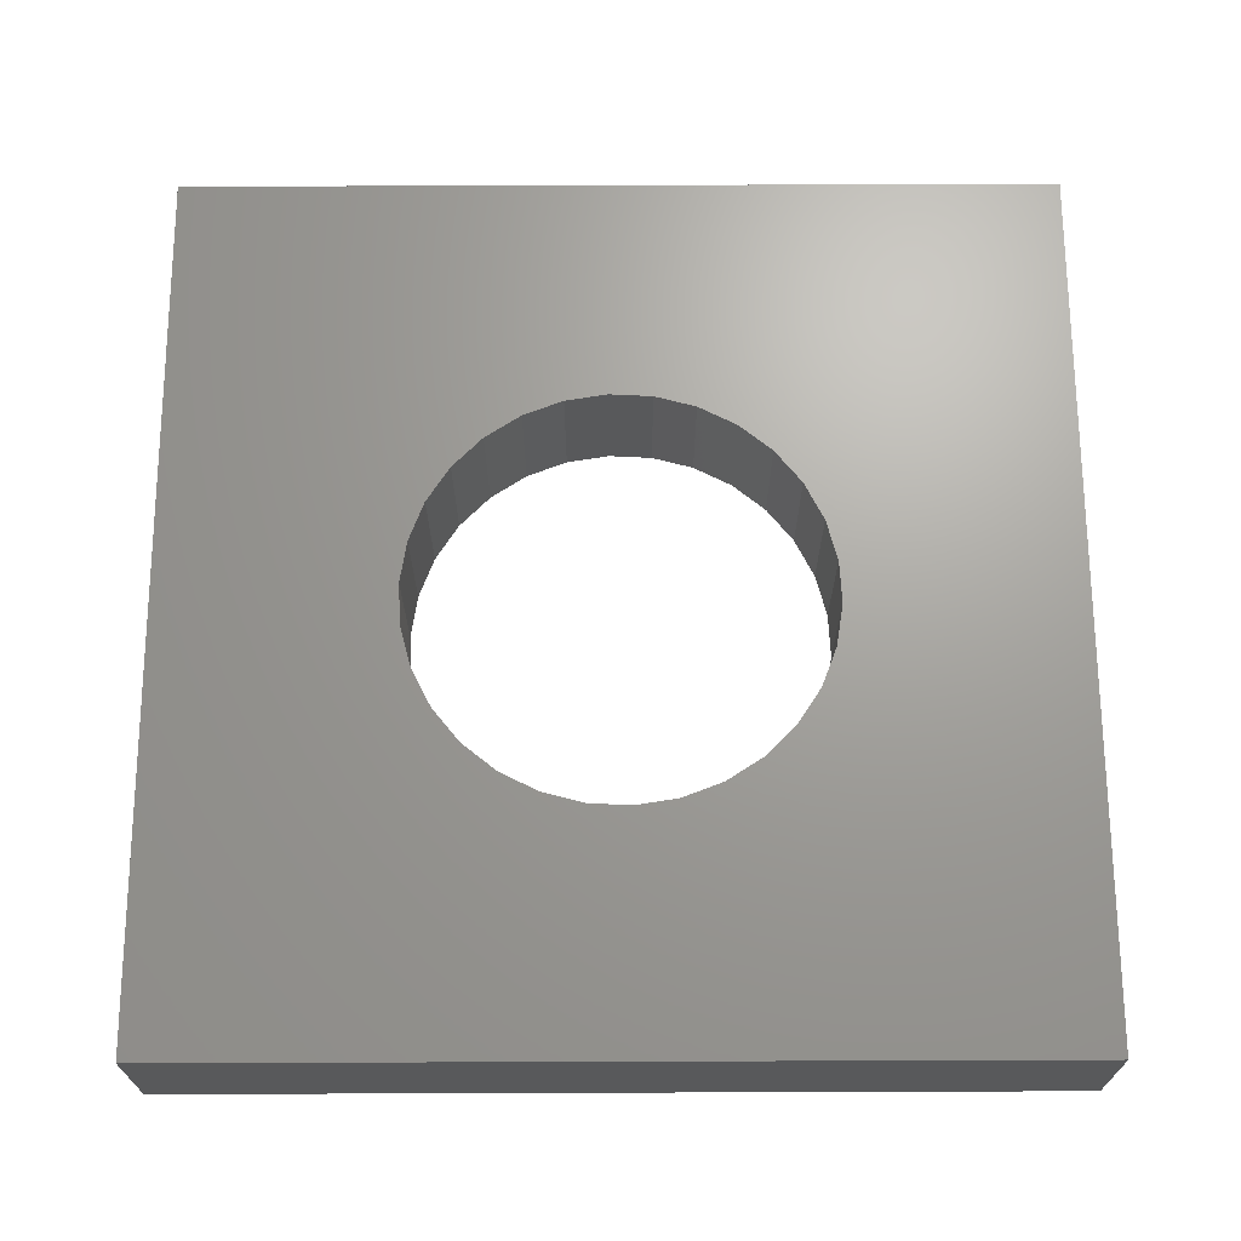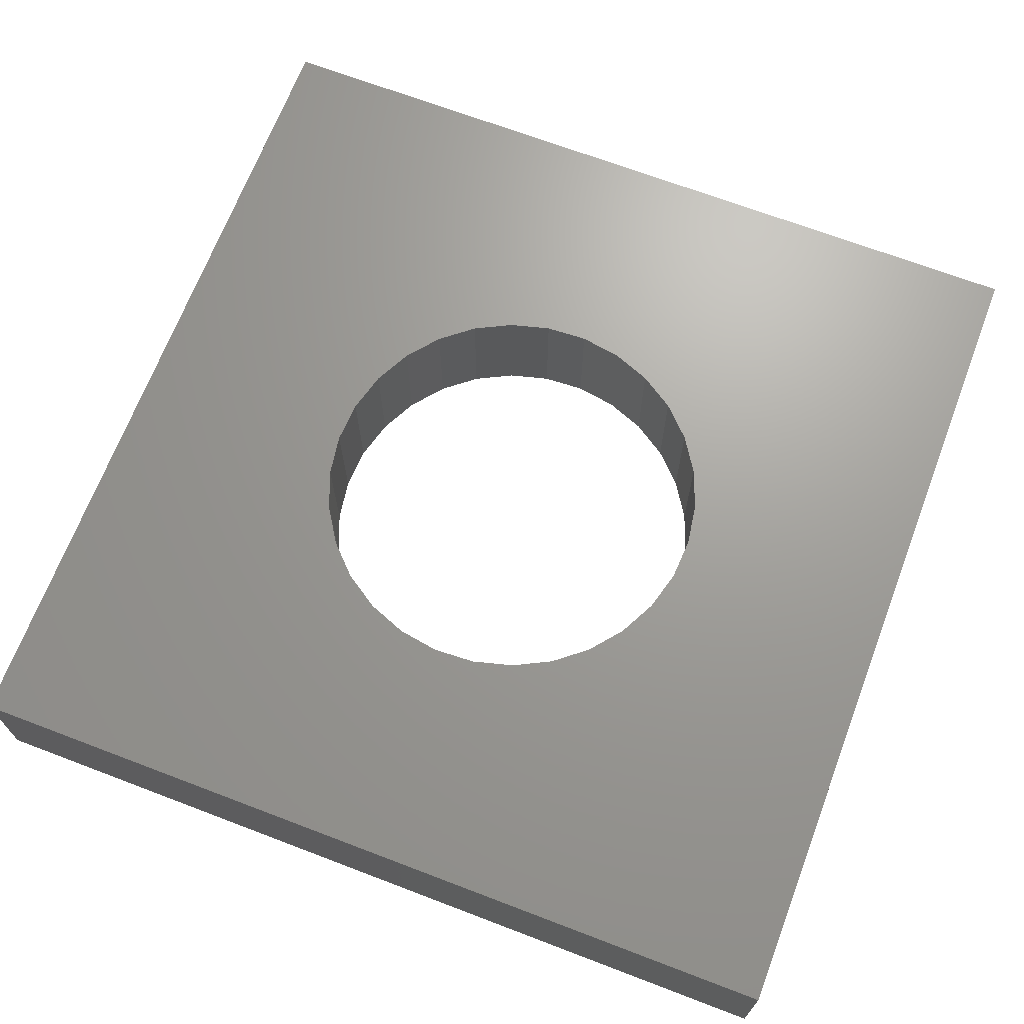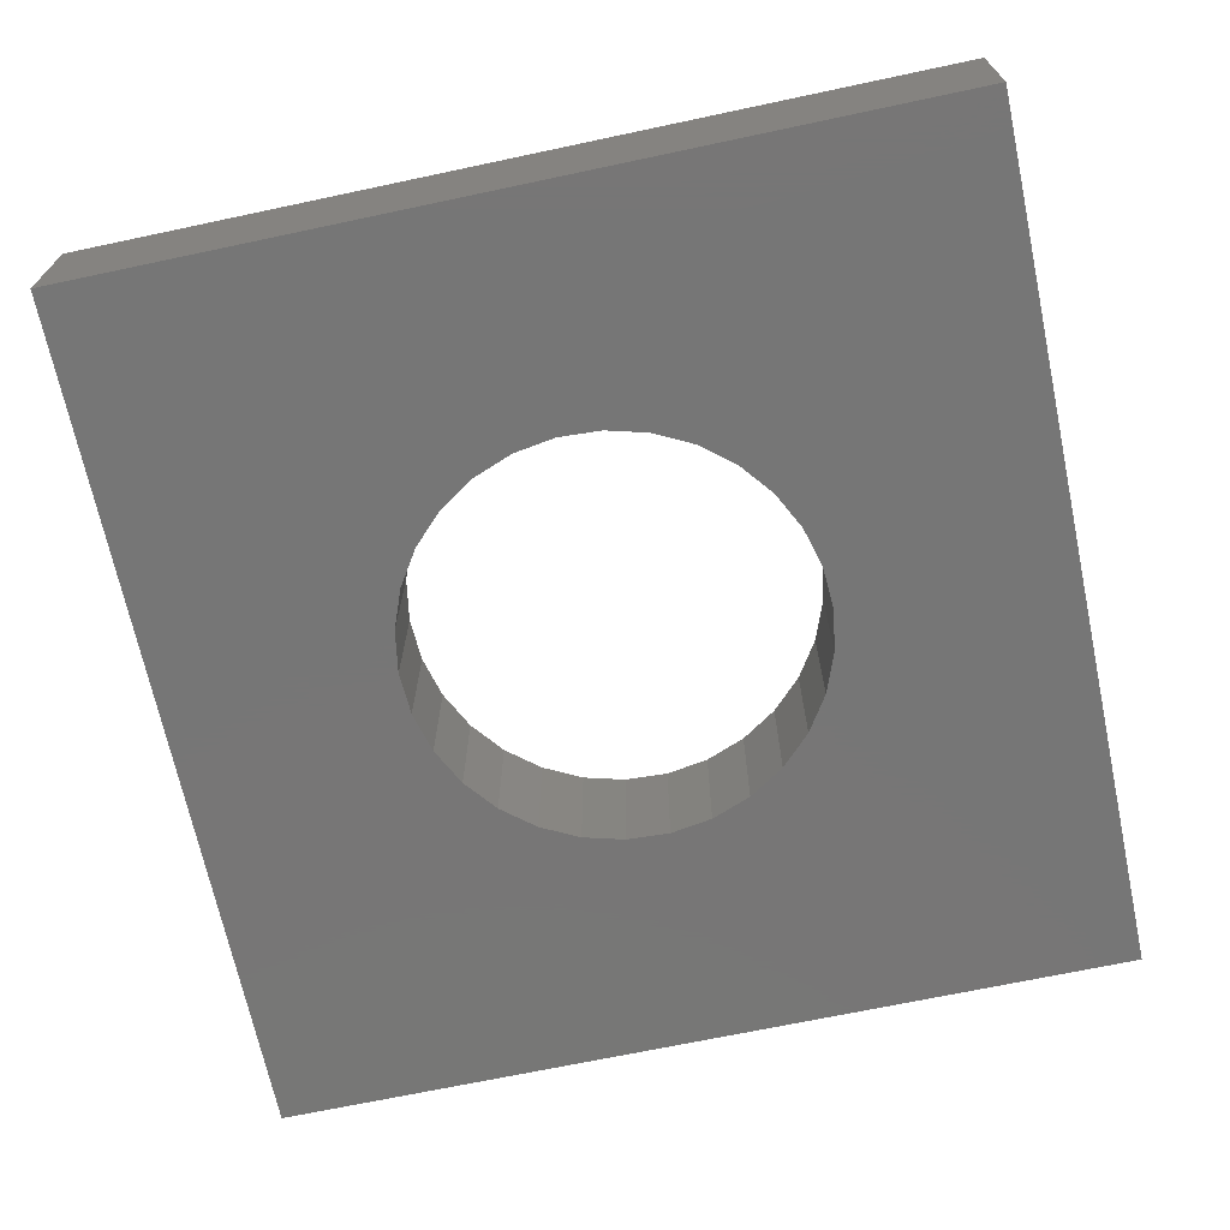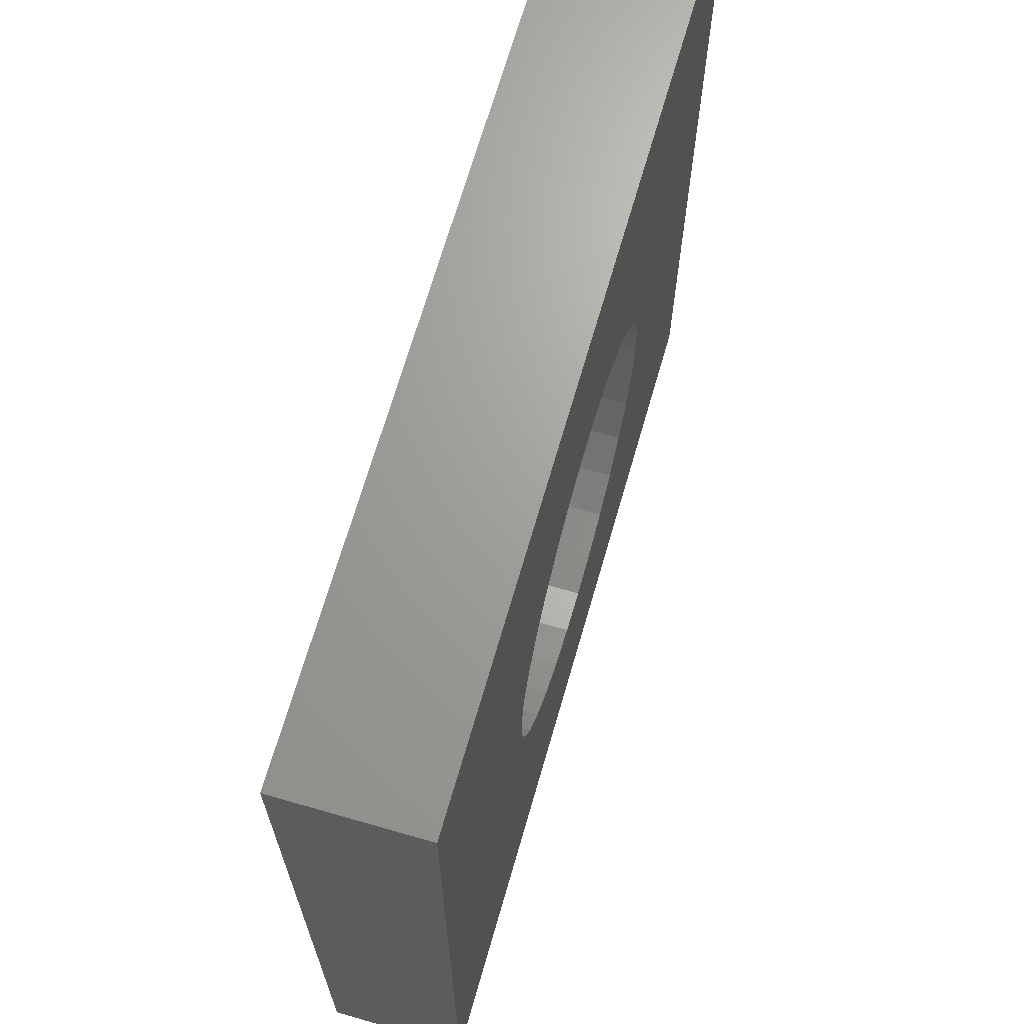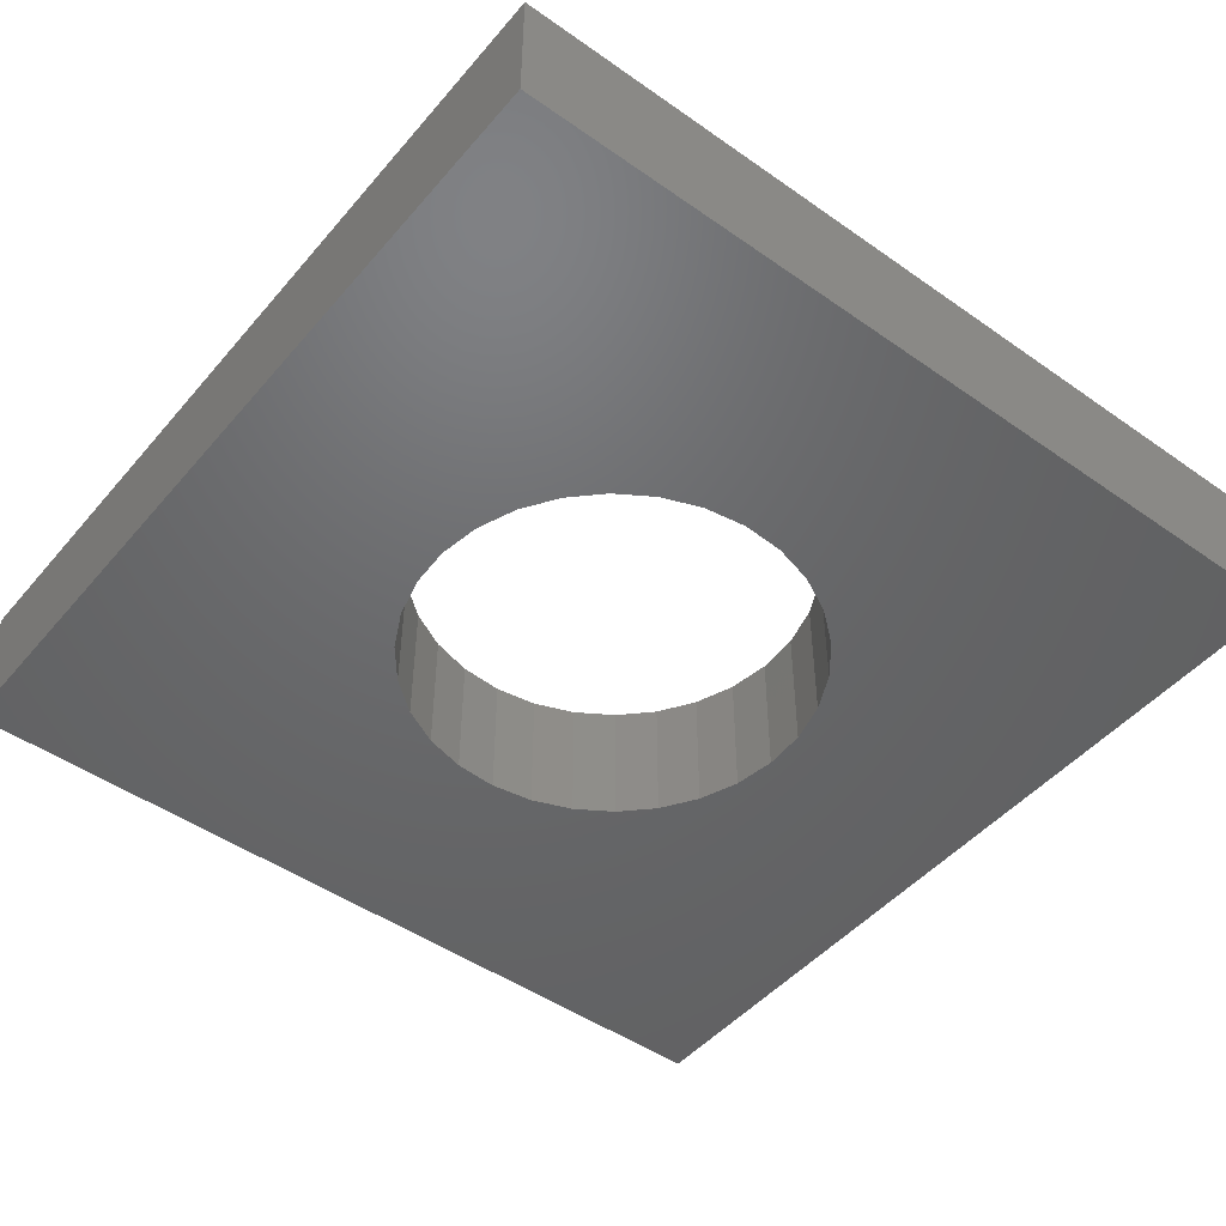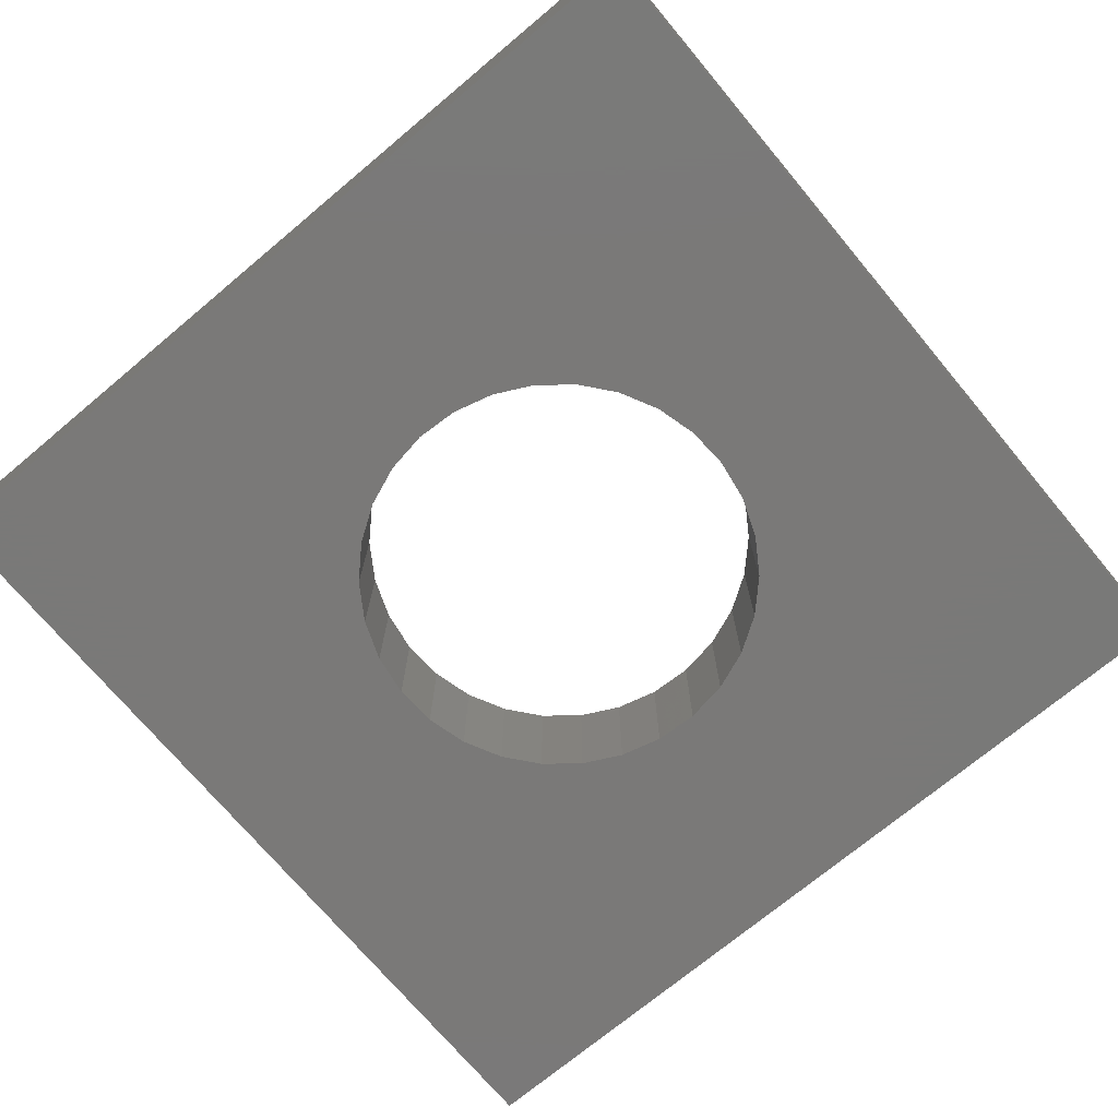
<metadata>
{"format":"stl","ext":"stl","renderer":"f3d","projection":"perspective","resolution":1024,"background":"white","views":[{"elev":68.3,"azim":-0.2,"up":"+Z"},{"elev":68.6,"azim":-69.1,"up":"+Z"},{"elev":-68.9,"azim":102.0,"up":"+Z"},{"elev":68.1,"azim":-73.9,"up":"+Y"},{"elev":-47.7,"azim":51.7,"up":"+Z"},{"elev":-72.3,"azim":129.9,"up":"+Z"}]}
</metadata>
<code>
# stl→obj: 68 verts, 136 faces
v -6.364 -6.364 0
v -6.364 6.364 2
v -6.364 6.364 0
v -6.364 -6.364 2
v 6.364 6.364 0
v 6.364 6.364 2
v 2.996 -0.157 2
v 6.364 -6.364 2
v 2.963 0.4693 2
v 2.801 1.075 2
v 2.516 1.634 2
v 2.121 2.121 2
v 1.634 2.516 2
v 1.075 2.801 2
v 0.4693 2.963 2
v -0.157 2.996 2
v -0.7765 2.898 2
v -2.898 0.7765 2
v -2.996 0.157 2
v -2.673 1.362 2
v -2.331 1.888 2
v -1.888 2.331 2
v -1.362 2.673 2
v 2.898 -0.7765 2
v 2.673 -1.362 2
v 2.331 -1.888 2
v 1.888 -2.331 2
v 1.362 -2.673 2
v 0.7765 -2.898 2
v 0.157 -2.996 2
v -0.4693 -2.963 2
v -1.075 -2.801 2
v -2.963 -0.4693 2
v -1.634 -2.516 2
v -2.121 -2.121 2
v -2.516 -1.634 2
v -2.801 -1.075 2
v 6.364 -6.364 0
v 2.996 -0.157 0
v 2.898 -0.7765 0
v 2.673 -1.362 0
v 2.331 -1.888 0
v 1.888 -2.331 0
v 1.362 -2.673 0
v 0.7765 -2.898 0
v 0.157 -2.996 0
v -0.4693 -2.963 0
v -2.963 -0.4693 0
v -2.996 0.157 0
v -2.801 -1.075 0
v -2.516 -1.634 0
v -2.121 -2.121 0
v -1.634 -2.516 0
v -1.075 -2.801 0
v 2.963 0.4693 0
v 2.801 1.075 0
v 2.516 1.634 0
v 2.121 2.121 0
v 1.634 2.516 0
v 1.075 2.801 0
v 0.4693 2.963 0
v -0.157 2.996 0
v -0.7765 2.898 0
v -1.362 2.673 0
v -2.898 0.7765 0
v -1.888 2.331 0
v -2.331 1.888 0
v -2.673 1.362 0
f 1 2 3
f 2 1 4
f 5 2 6
f 2 5 3
f 6 7 8
f 6 9 7
f 6 10 9
f 6 11 10
f 6 12 11
f 6 13 12
f 6 14 13
f 6 15 14
f 6 16 15
f 2 16 6
f 16 2 17
f 18 2 19
f 20 2 18
f 21 2 20
f 22 2 21
f 23 2 22
f 17 2 23
f 24 8 7
f 25 8 24
f 26 8 25
f 27 8 26
f 28 8 27
f 29 8 28
f 30 8 29
f 4 30 31
f 4 31 32
f 4 19 2
f 19 4 33
f 30 4 8
f 34 4 32
f 35 4 34
f 36 4 35
f 37 4 36
f 33 4 37
f 38 39 5
f 38 40 39
f 38 41 40
f 38 42 41
f 38 43 42
f 38 44 43
f 38 45 44
f 38 46 45
f 1 46 38
f 46 1 47
f 48 1 49
f 50 1 48
f 51 1 50
f 52 1 51
f 53 1 52
f 54 1 53
f 47 1 54
f 55 5 39
f 56 5 55
f 57 5 56
f 58 5 57
f 59 5 58
f 60 5 59
f 61 5 60
f 62 5 61
f 3 62 63
f 3 63 64
f 3 49 1
f 49 3 65
f 62 3 5
f 66 3 64
f 67 3 66
f 68 3 67
f 65 3 68
f 8 5 6
f 5 8 38
f 1 8 4
f 8 1 38
f 59 12 13
f 12 59 58
f 35 51 36
f 51 35 52
f 21 66 22
f 66 21 67
f 43 26 42
f 26 43 27
f 63 16 17
f 16 63 62
f 64 17 23
f 17 64 63
f 33 49 19
f 49 33 48
f 18 68 20
f 68 18 65
f 56 11 57
f 11 56 10
f 61 14 15
f 14 61 60
f 60 13 14
f 13 60 59
f 62 15 16
f 15 62 61
f 66 23 22
f 23 66 64
f 37 48 33
f 48 37 50
f 36 50 37
f 50 36 51
f 19 65 18
f 65 19 49
f 20 67 21
f 67 20 68
f 57 12 58
f 12 57 11
f 42 25 41
f 25 42 26
f 55 10 56
f 10 55 9
f 40 7 39
f 7 40 24
f 41 24 40
f 24 41 25
f 43 28 27
f 28 43 44
f 46 31 30
f 31 46 47
f 47 32 31
f 32 47 54
f 54 34 32
f 34 54 53
f 53 35 34
f 35 53 52
f 39 9 55
f 9 39 7
f 44 29 28
f 29 44 45
f 45 30 29
f 30 45 46

</code>
